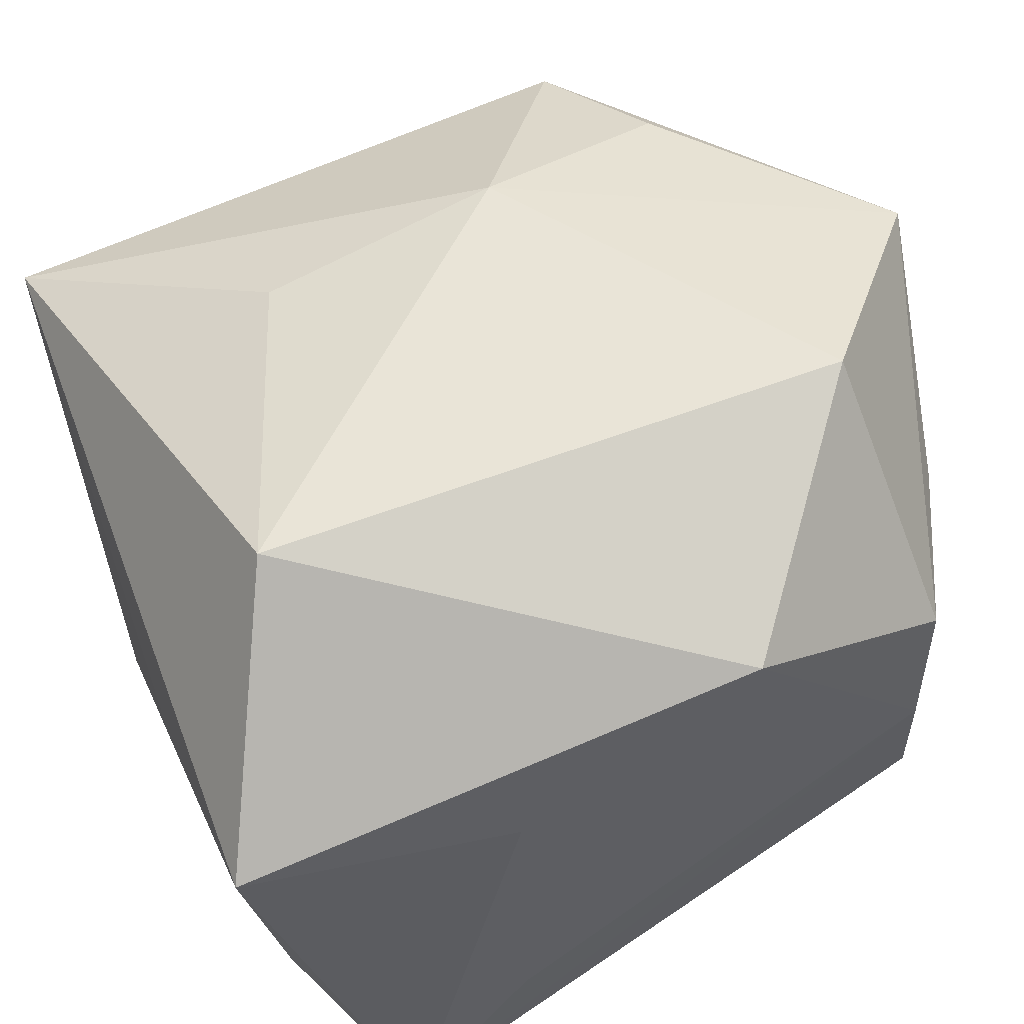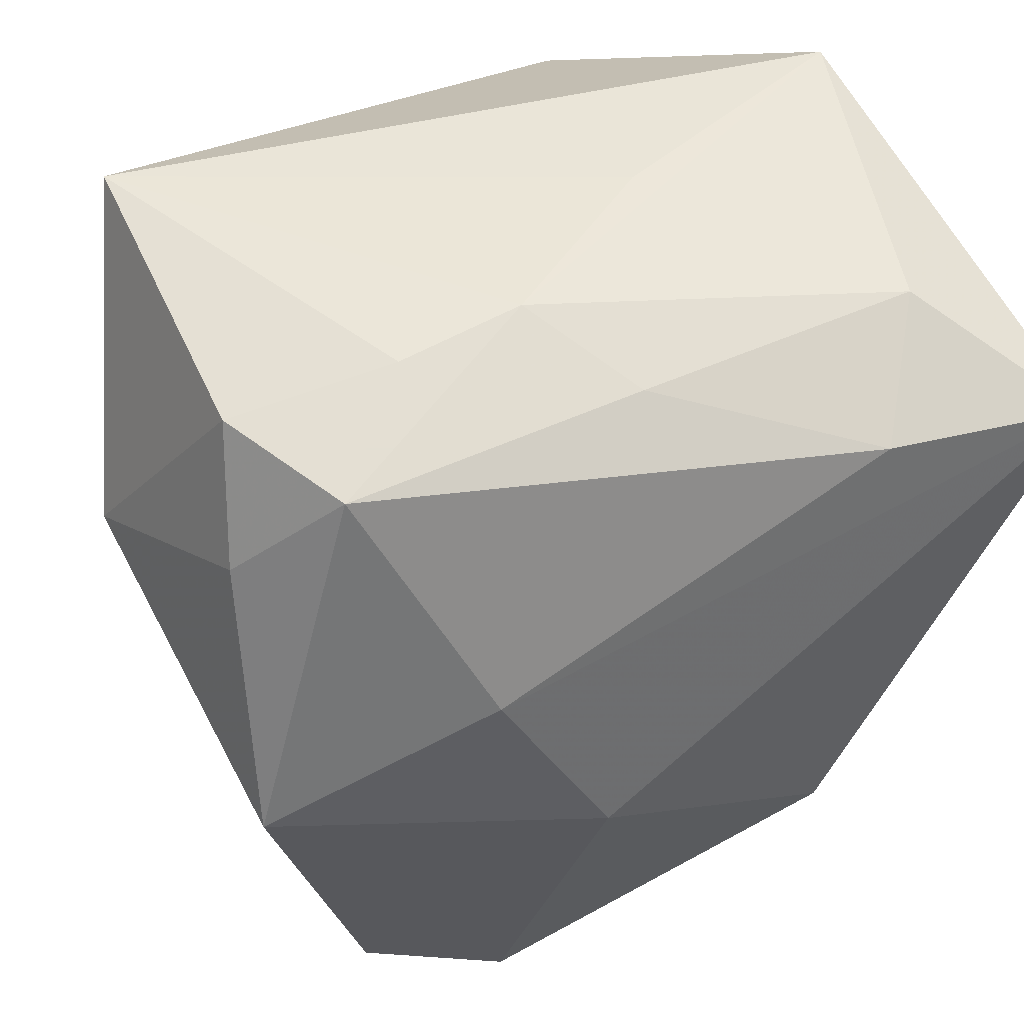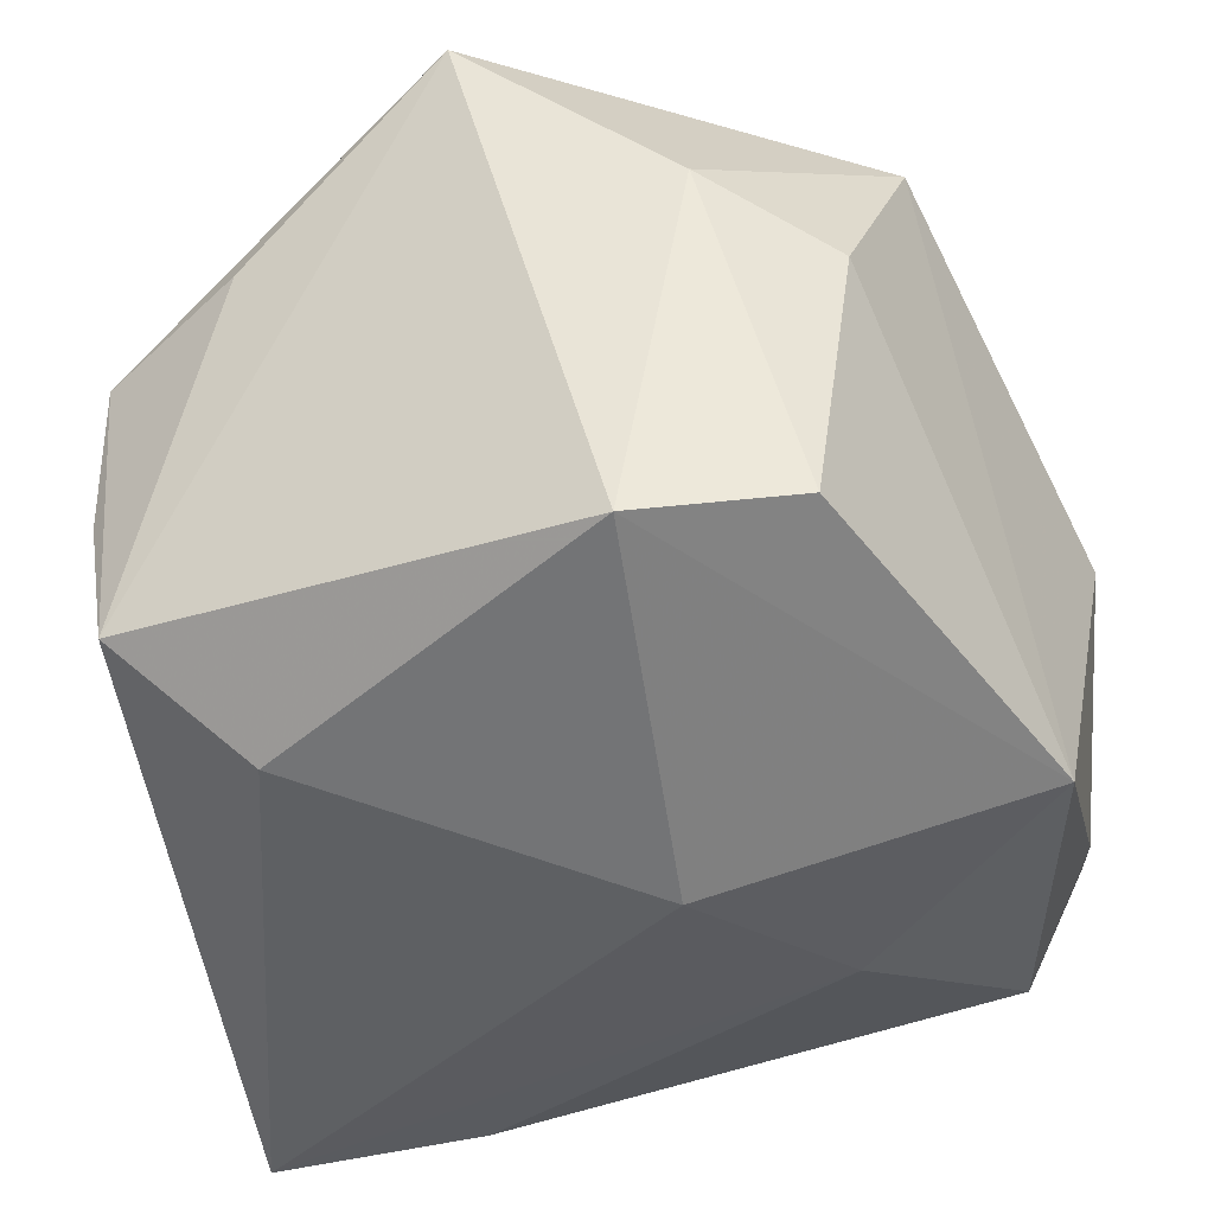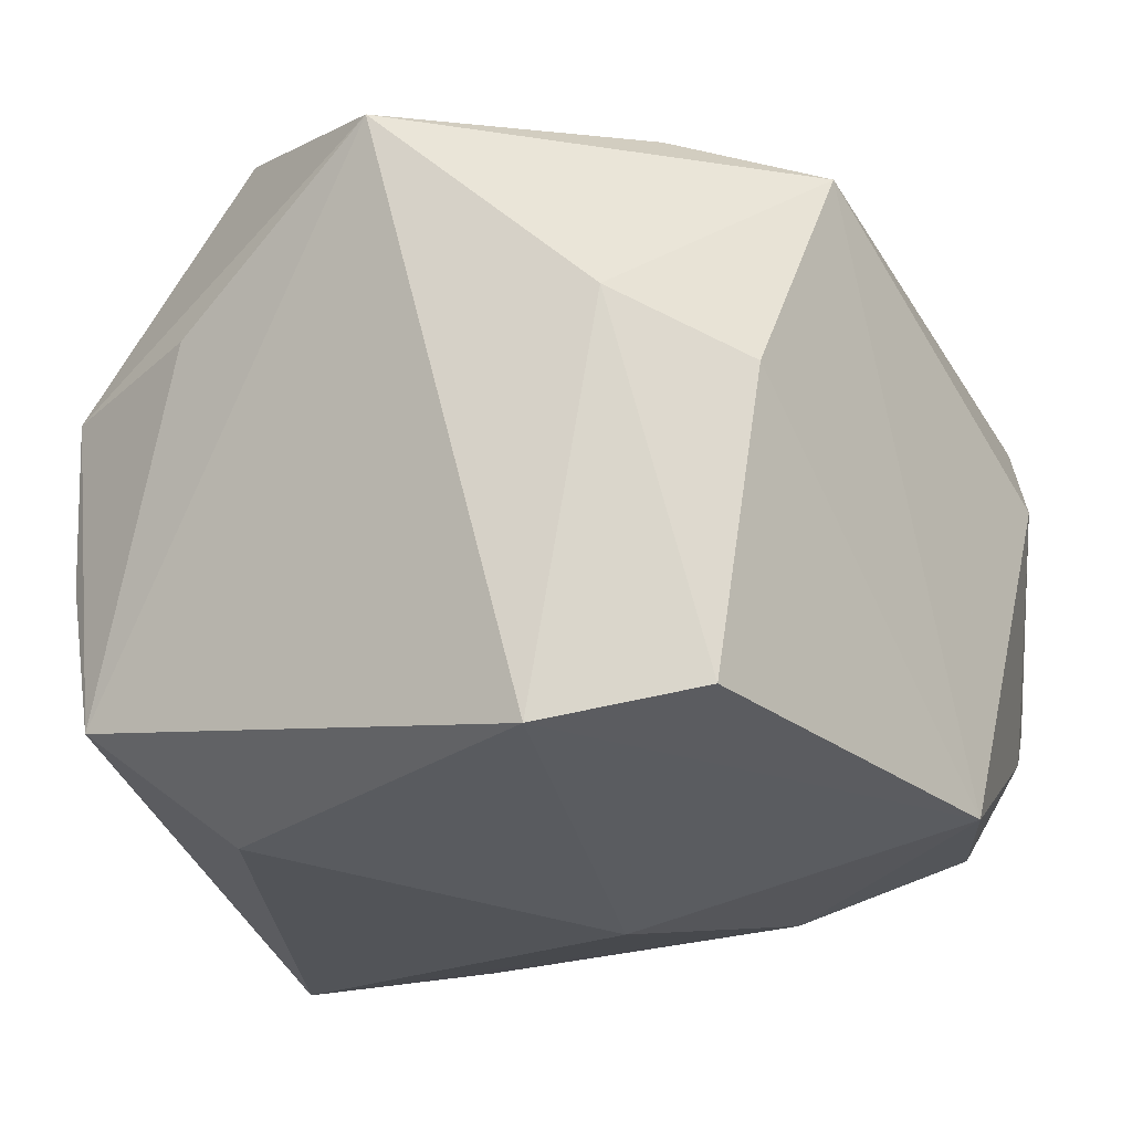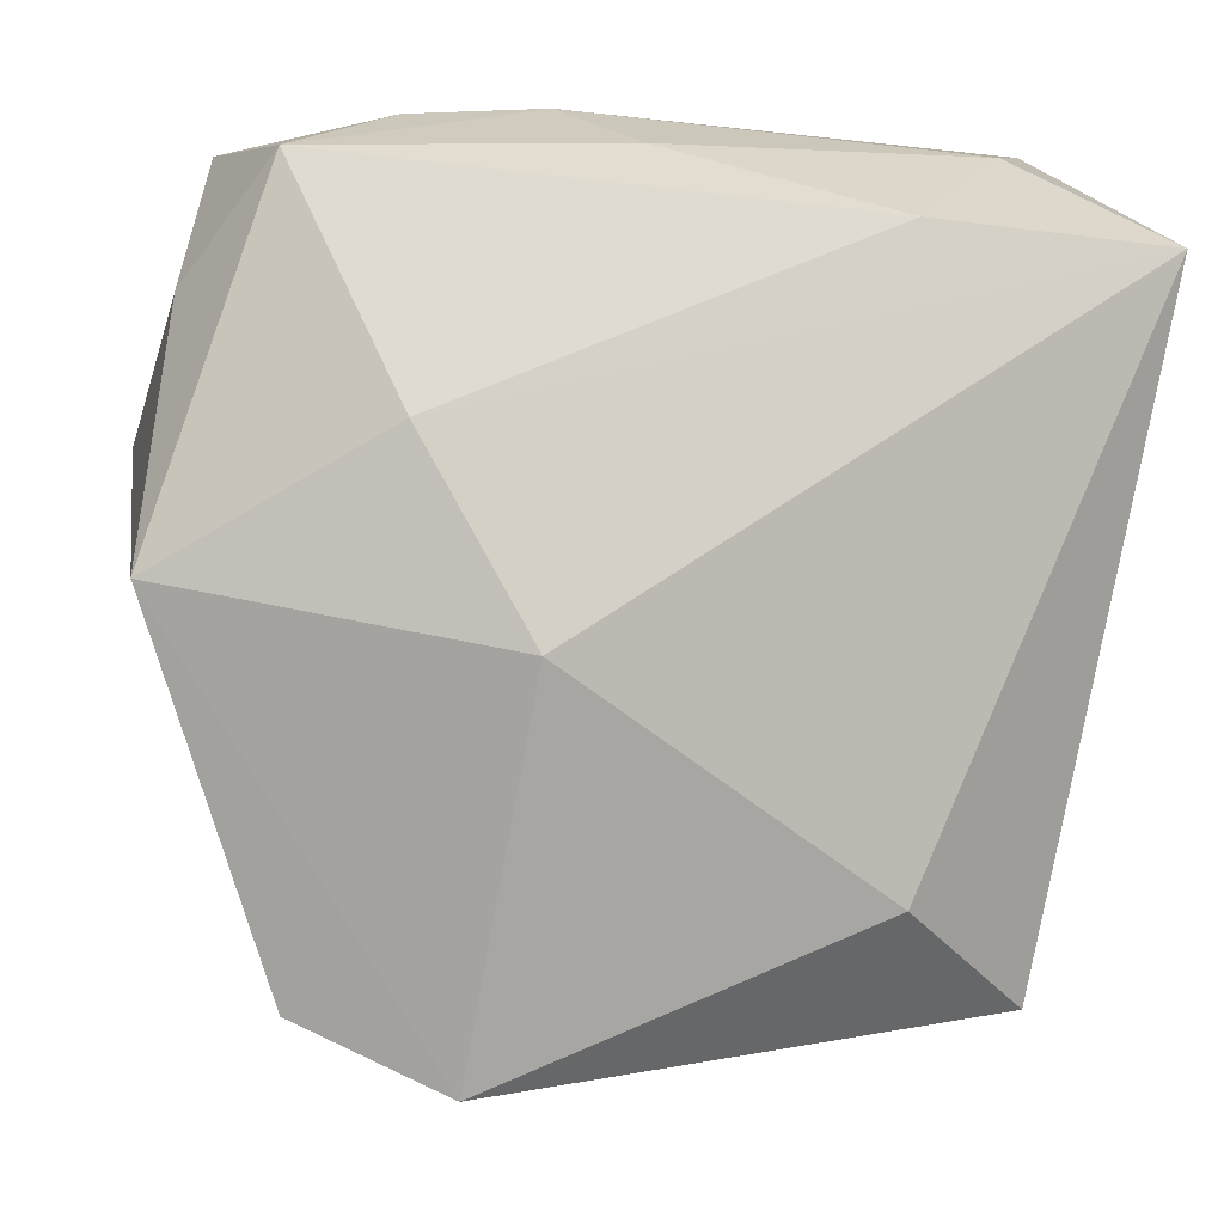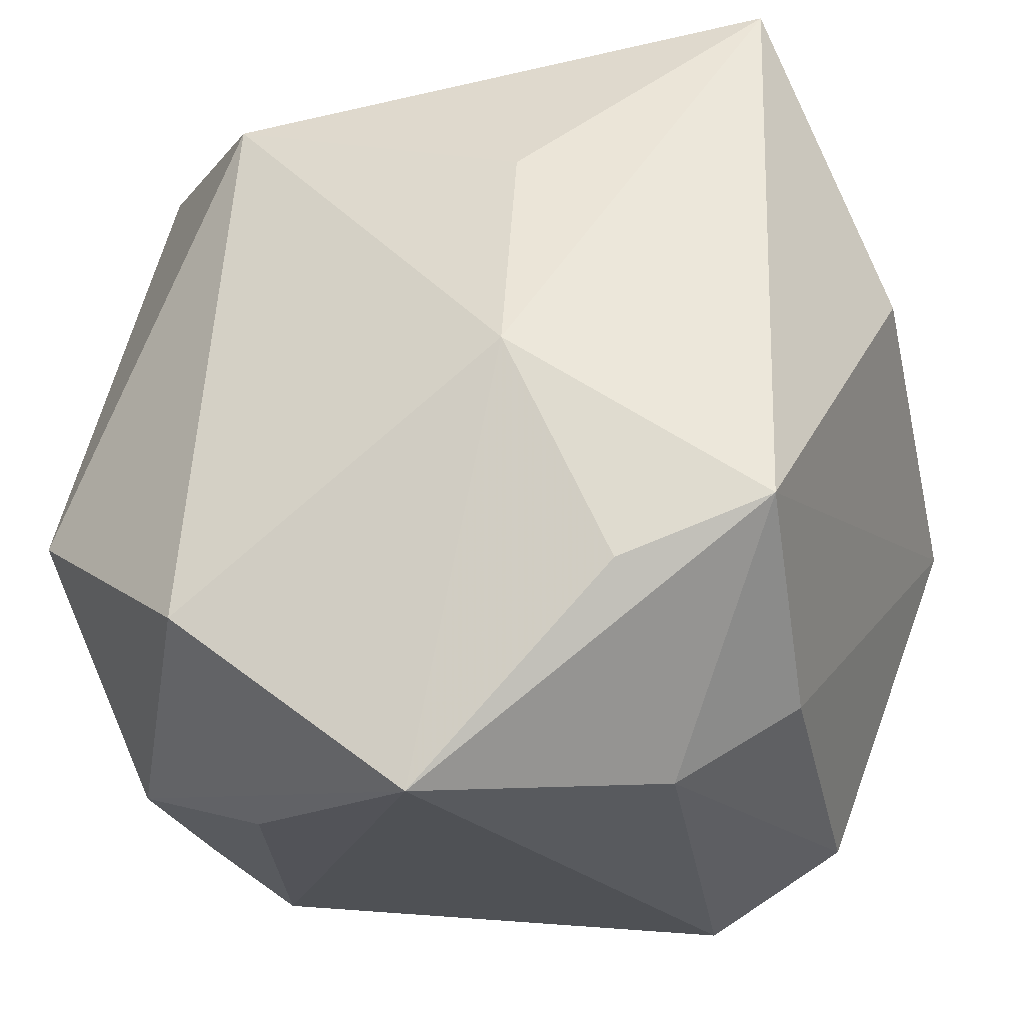
<metadata>
{"format":"obj","ext":"obj","renderer":"f3d","projection":"perspective","resolution":1024,"background":"white","views":[{"elev":50.6,"azim":-111.2,"up":"+Z"},{"elev":44.9,"azim":153.4,"up":"+Y"},{"elev":-39.2,"azim":18.8,"up":"+Z"},{"elev":-16.2,"azim":24.1,"up":"+Z"},{"elev":-2.5,"azim":175.5,"up":"+Y"},{"elev":-27.2,"azim":18.1,"up":"+Y"}]}
</metadata>
<code>
v 0.02708 0.03046 -0.02193
v 0.01403 -0.03786 -0.02211
v -0.02558 0.03065 -0.02012
v -0.008803 0.03589 -0.001906
v 0.03724 -0.0008515 -0.02446
v -0.0274 -0.03196 -0.01789
v 0.0005664 0.03111 -0.0214
v -0.01787 0.02443 -0.0304
v -0.01744 -0.02425 -0.02665
v 0.02921 -0.0281 0.006663
v 0.006928 0.03545 -0.01214
v -0.0179 -0.0244 0.03275
v -0.01773 -0.0354 0.01293
v -0.03603 0.01165 0.006434
v -0.0366 0.01132 -0.01854
v -0.0366 -0.009392 0.02021
v 0.01784 0.01005 -0.03022
v -0.0365 0.02219 -0.03177
v -0.01597 0.02699 0.02776
v 0.001194 -0.03989 0.02737
v 0.03131 0.03589 0.0183
v 0.02681 -0.03199 -0.01916
v 0.008739 -0.006492 -0.03269
v 0.01102 0.01728 0.02879
v 0.01927 -0.03568 0.0118
v -0.03267 0.03589 0.006709
v 0.03936 0.01112 0.004406
v 0.03238 0.03177 -0.01023
v 0.01919 -0.02264 0.02886
v -0.03045 -0.03017 0.009169
v 0.01135 -0.003663 0.03403
v 0.01832 0.03466 -0.01313
v 0.03184 -0.0172 0.02549
v -0.0302 -0.03019 -0.005155
v 0.03484 0.02077 -0.01556
f 12 20 31
f 31 19 12
f 12 19 16
f 14 18 16
f 18 14 26
f 16 19 26
f 26 14 16
f 18 6 34
f 21 33 27
f 21 26 19
f 31 33 21
f 11 1 7
f 8 7 1
f 9 18 23
f 9 6 18
f 20 6 2
f 6 9 2
f 2 9 23
f 31 20 29
f 29 33 31
f 20 33 29
f 25 33 20
f 20 2 25
f 3 26 11
f 18 26 3
f 11 7 3
f 3 8 18
f 7 8 3
f 16 18 15
f 15 34 16
f 18 34 15
f 30 12 16
f 16 34 30
f 20 12 30
f 30 34 6
f 28 21 27
f 24 19 31
f 31 21 24
f 24 21 19
f 11 26 4
f 4 21 11
f 26 21 4
f 5 2 23
f 27 33 5
f 33 25 10
f 10 5 33
f 22 25 2
f 2 5 22
f 22 10 25
f 5 10 22
f 13 6 20
f 20 30 13
f 13 30 6
f 11 21 32
f 21 28 32
f 32 1 11
f 32 28 1
f 17 5 23
f 1 5 17
f 17 8 1
f 23 18 17
f 18 8 17
f 35 28 27
f 27 5 35
f 1 28 35
f 35 5 1

</code>
